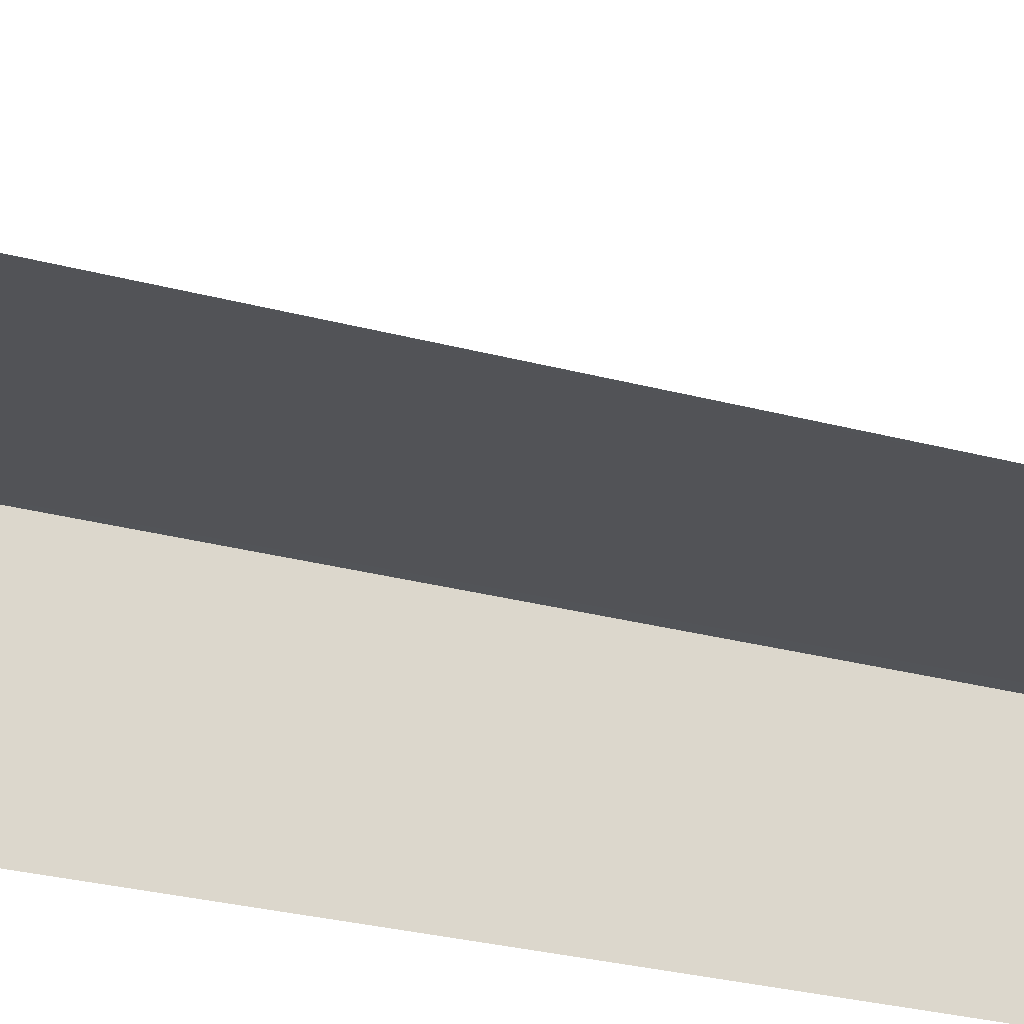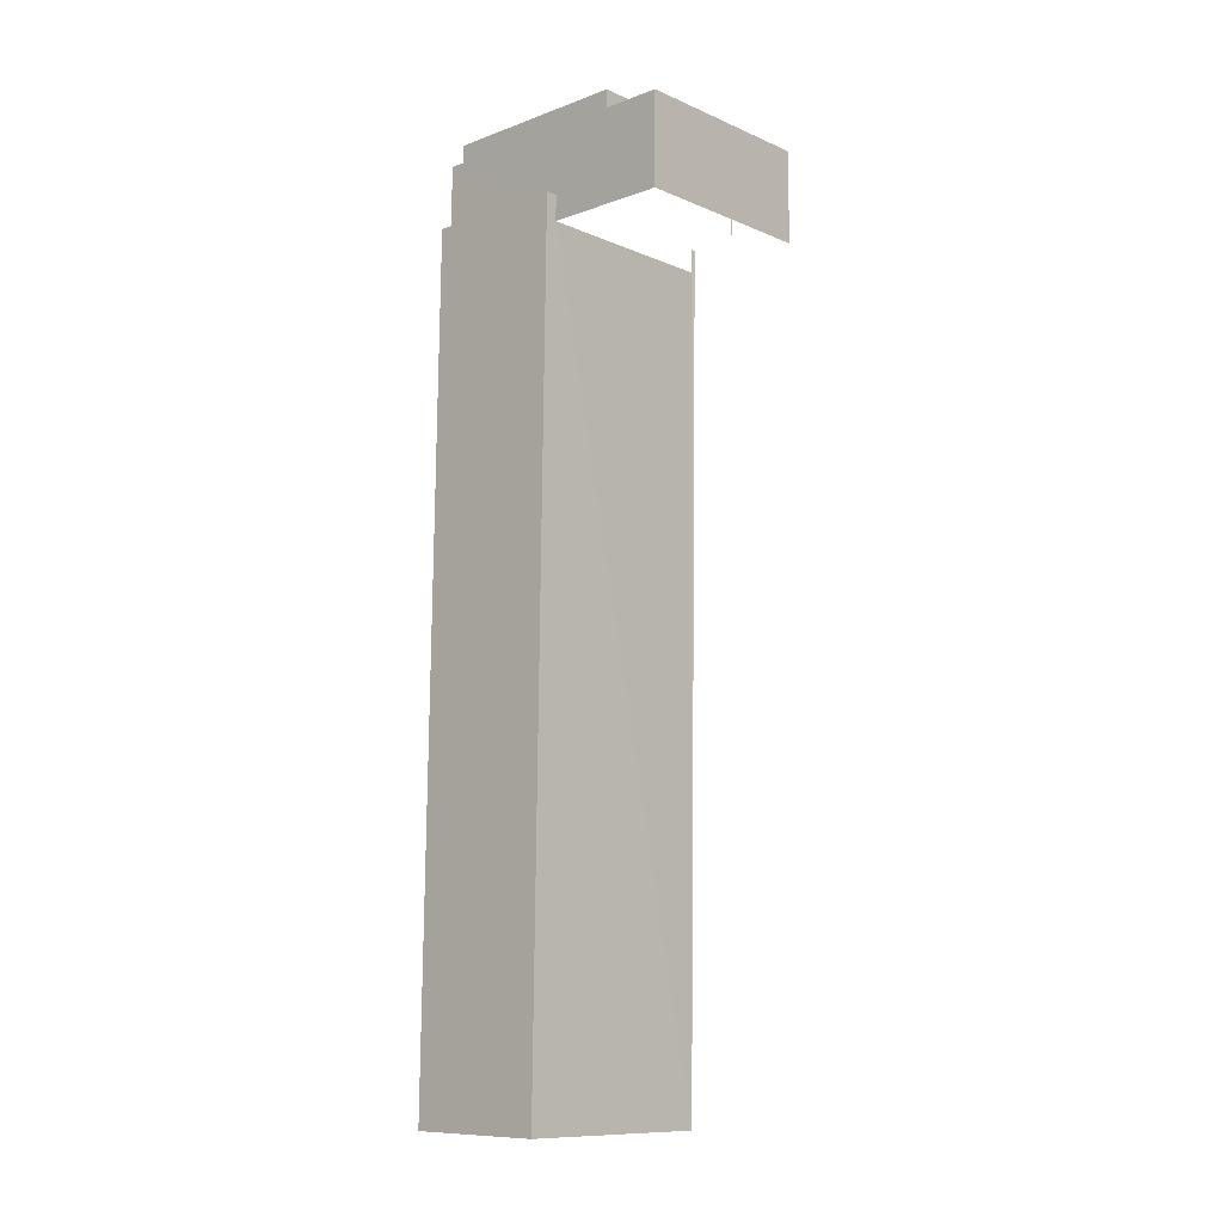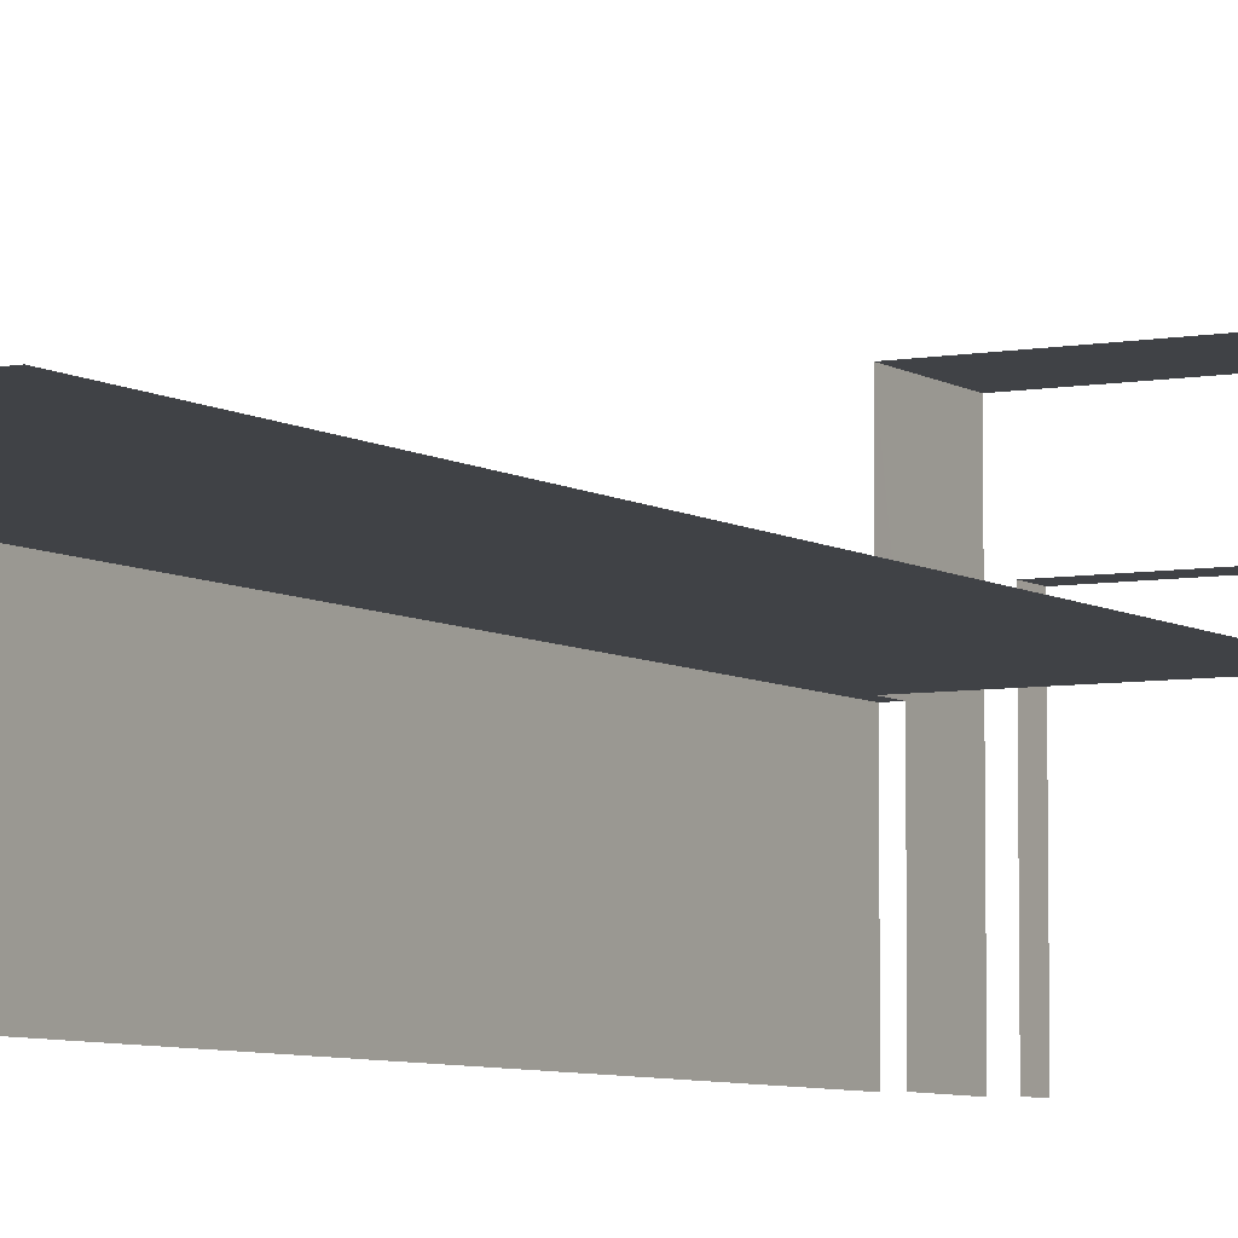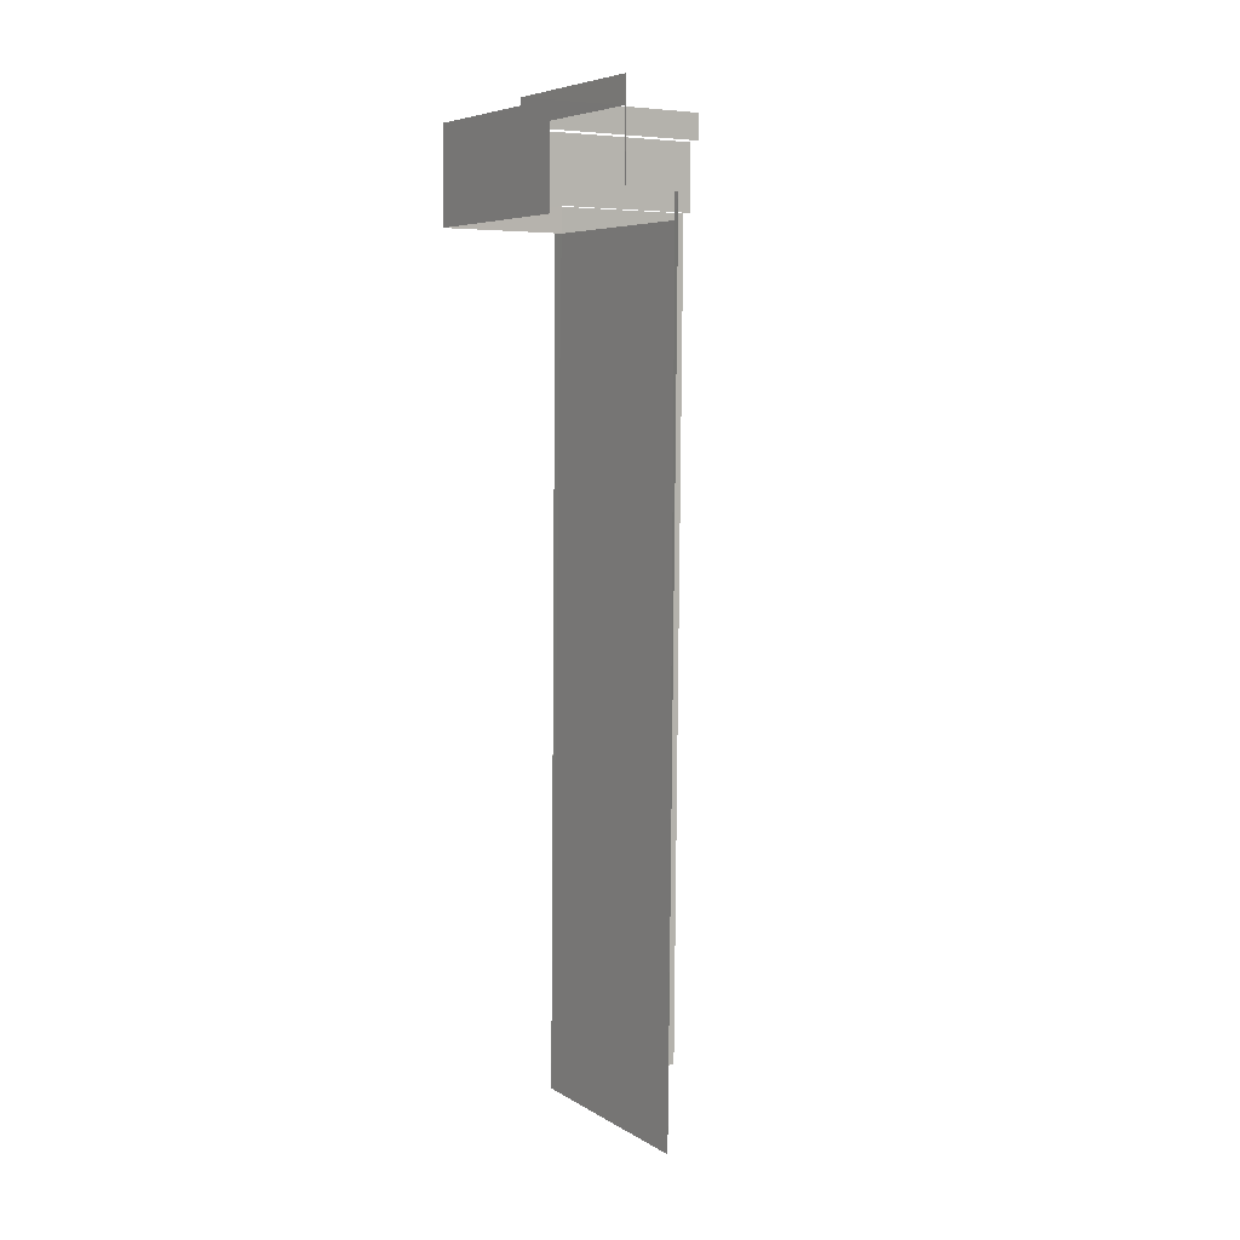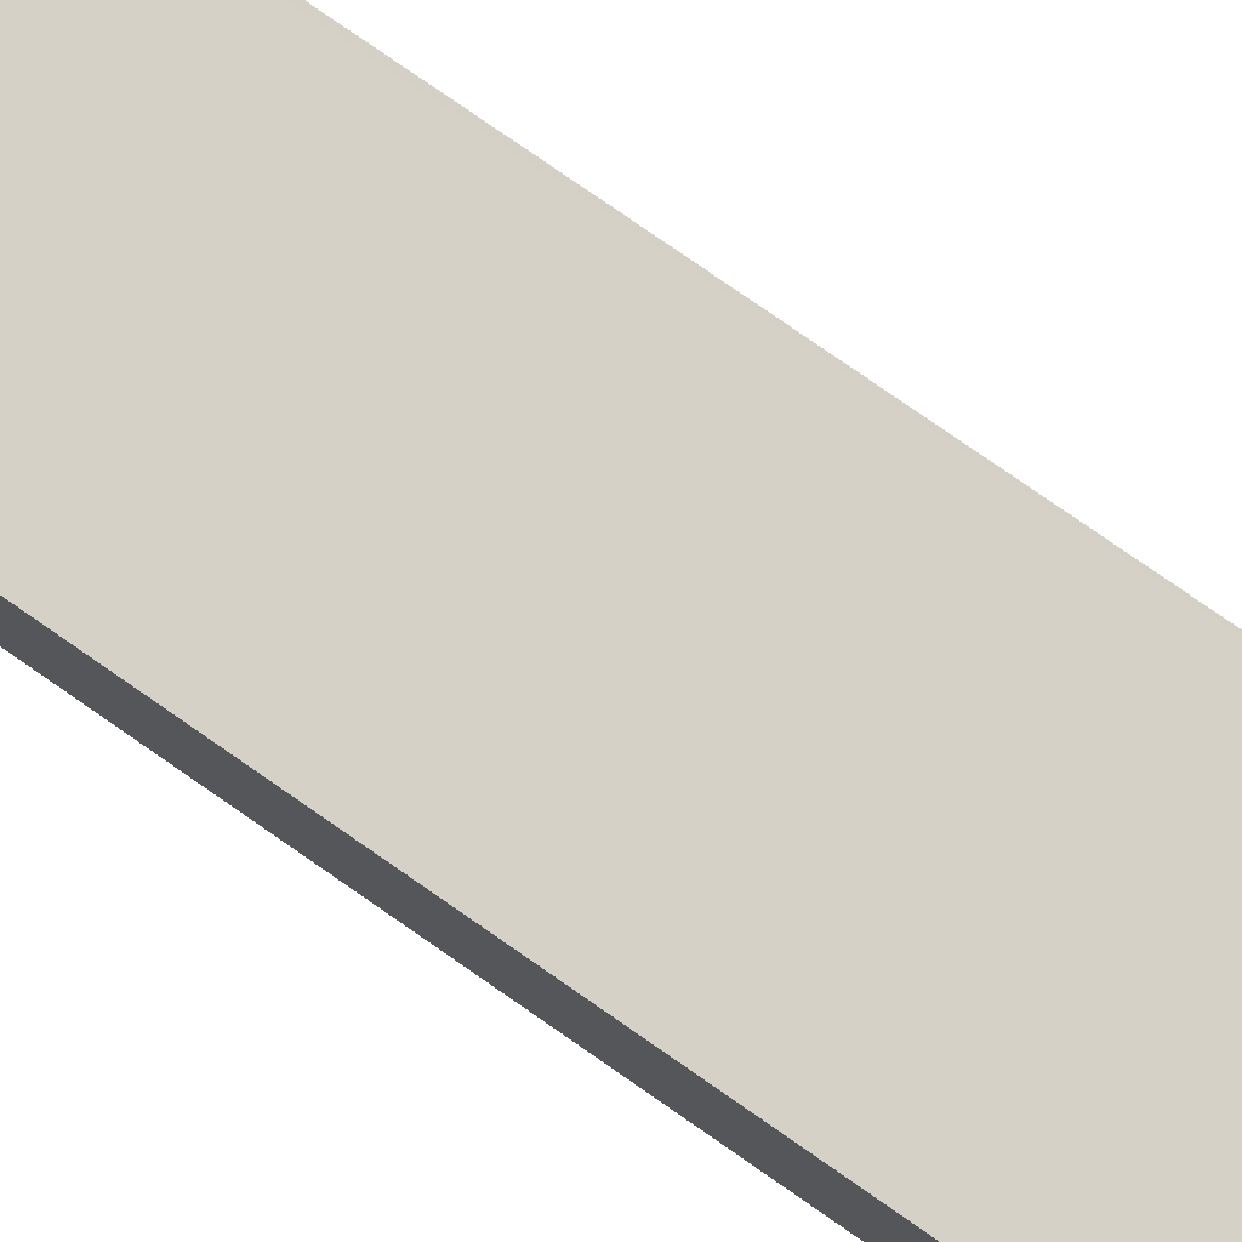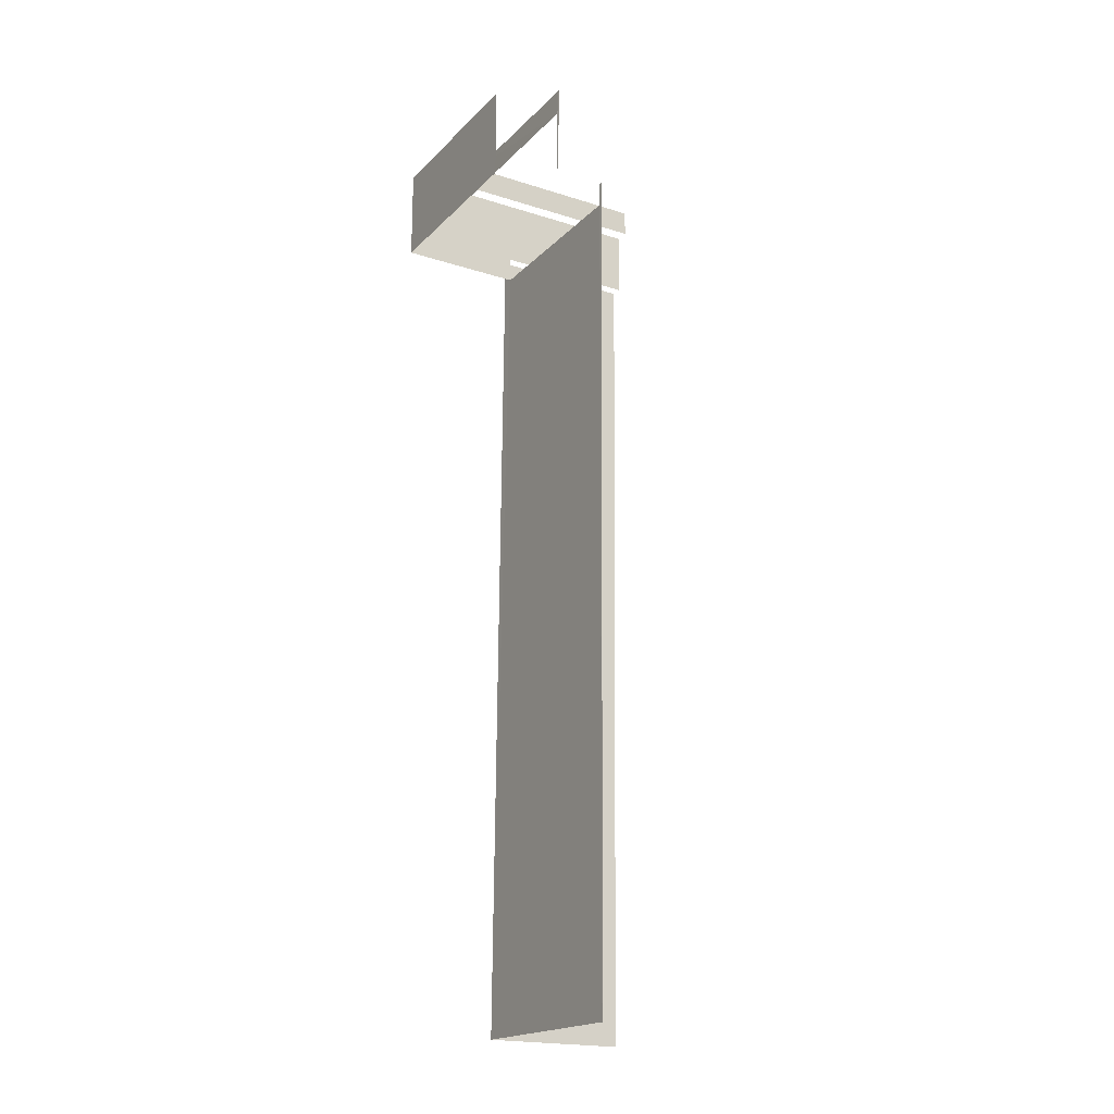
<metadata>
{"format":"obj","ext":"obj","renderer":"f3d","projection":"perspective","resolution":1024,"background":"white","views":[{"elev":-22.4,"azim":62.3,"up":"+Z"},{"elev":-10.1,"azim":-46.9,"up":"+Y"},{"elev":-6.2,"azim":28.5,"up":"+Z"},{"elev":5.9,"azim":58.0,"up":"+Y"},{"elev":79.5,"azim":-56.2,"up":"+Z"},{"elev":-20.0,"azim":59.7,"up":"+Y"}]}
</metadata>
<code>
v -2.25e+05 -1.267e+05 16.02
v -2.25e+05 -1.267e+05 16.02
v -2.25e+05 -1.267e+05 16.02
v -2.25e+05 -1.267e+05 16.02
v -2.25e+05 -1.267e+05 16.02
v -2.25e+05 -1.267e+05 16.02
v -2.25e+05 -1.267e+05 16.02
v -2.25e+05 -1.267e+05 16.02
v -2.25e+05 -1.267e+05 16.02
v -2.25e+05 -1.267e+05 16.02
v -2.25e+05 -1.267e+05 16.02
v -2.25e+05 -1.267e+05 16.02
v -2.25e+05 -1.267e+05 23.95
v -2.25e+05 -1.267e+05 23.95
v -2.25e+05 -1.267e+05 23.95
v -2.25e+05 -1.267e+05 23.95
v -2.25e+05 -1.267e+05 23.95
v -2.25e+05 -1.267e+05 23.95
v -2.25e+05 -1.267e+05 26.89
v -2.25e+05 -1.267e+05 26.89
v -2.25e+05 -1.267e+05 26.89
v -2.25e+05 -1.267e+05 26.89
v -2.25e+05 -1.267e+05 21.87
v -2.25e+05 -1.267e+05 21.87
v -2.25e+05 -1.267e+05 21.87
v -2.25e+05 -1.267e+05 21.87
v -2.25e+05 -1.267e+05 21.87
v -2.25e+05 -1.267e+05 21.87
v -2.25e+05 -1.267e+05 21.87
v -2.25e+05 -1.267e+05 21.87
f 1 2 3
f 3 4 1
f 5 6 2
f 7 8 1
f 9 10 11
f 12 10 8
f 1 9 5
f 2 1 5
f 1 8 9
f 9 8 10
f 29 3 2
f 30 29 2
f 14 21 18
f 9 18 28
f 5 9 28
f 18 21 20
f 28 18 26
f 26 18 20
f 8 7 17
f 7 19 17
f 17 21 14
f 17 19 21
f 15 11 10
f 15 16 11
f 26 20 22
f 24 26 22
f 5 27 6
f 5 28 27
f 9 11 16
f 18 9 16
f 1 4 23
f 25 1 23
f 30 2 6
f 27 30 6
f 13 10 12
f 13 15 10
f 13 14 15
f 15 14 16
f 13 17 14
f 16 14 18
f 19 20 21
f 19 22 20
f 23 24 25
f 26 27 28
f 29 24 23
f 30 26 24
f 26 30 27
f 30 24 29
f 7 25 19
f 19 25 22
f 7 1 25
f 22 25 24
f 8 13 12
f 8 17 13
f 29 4 3
f 29 23 4

</code>
